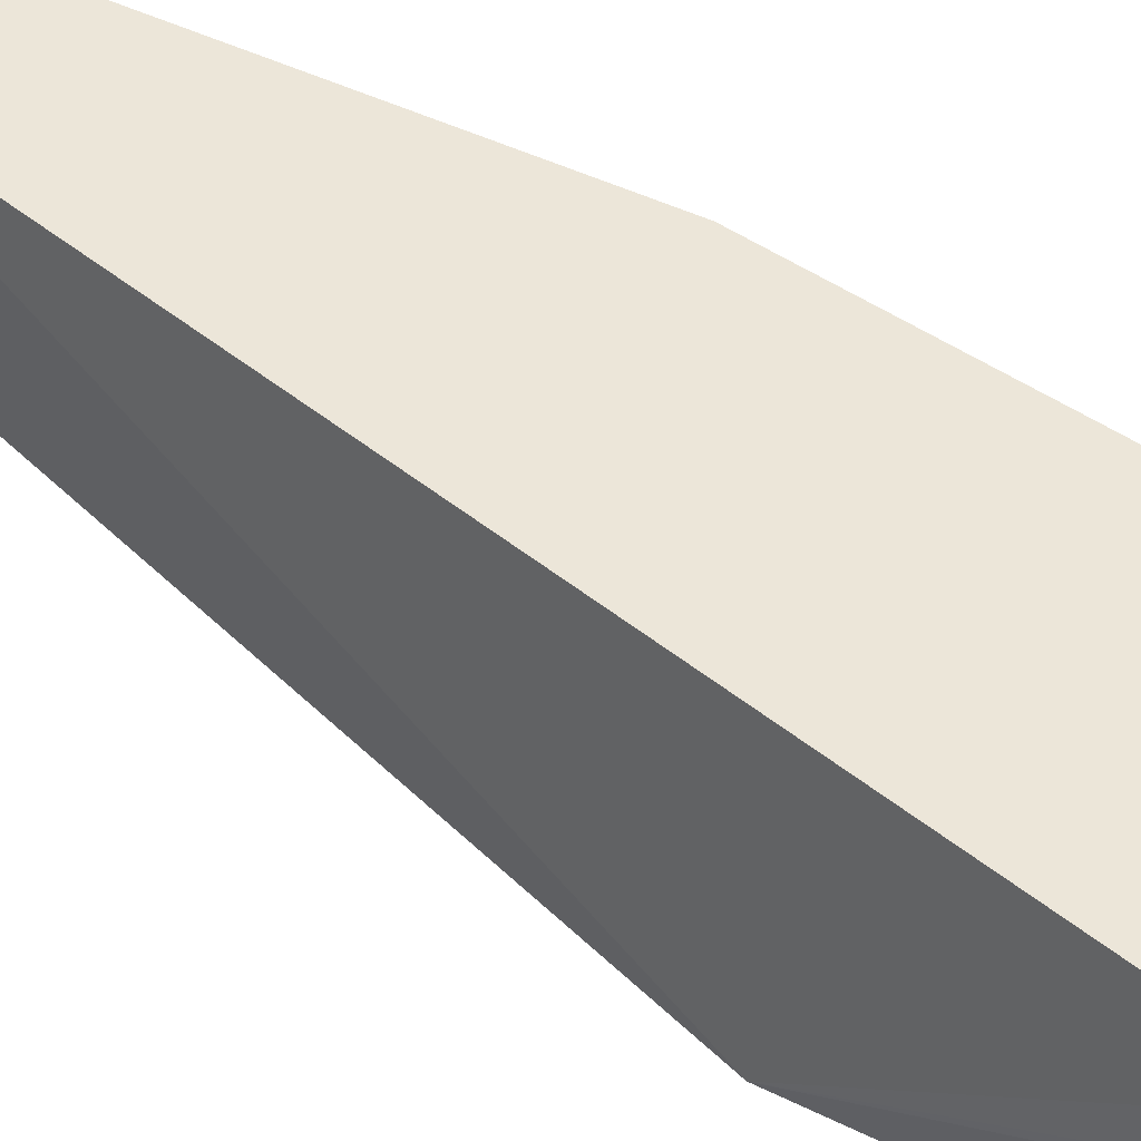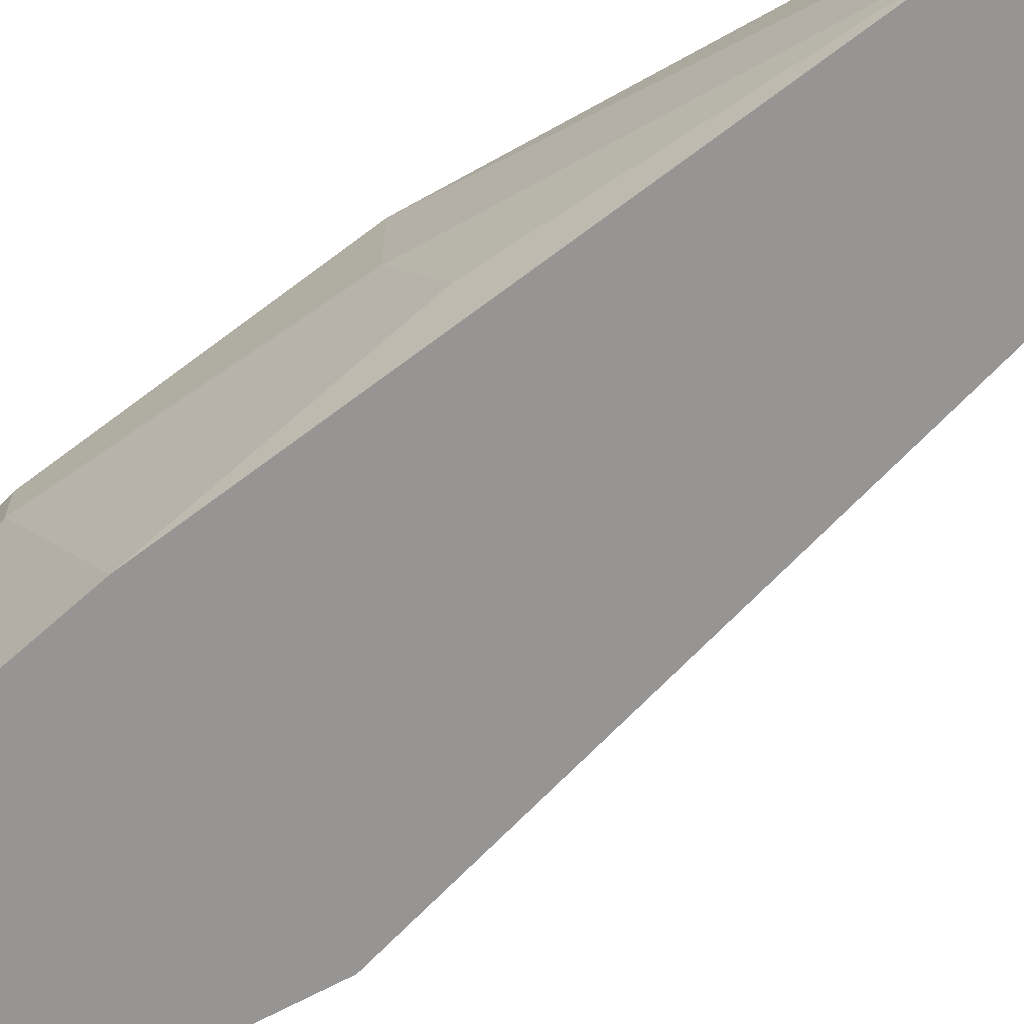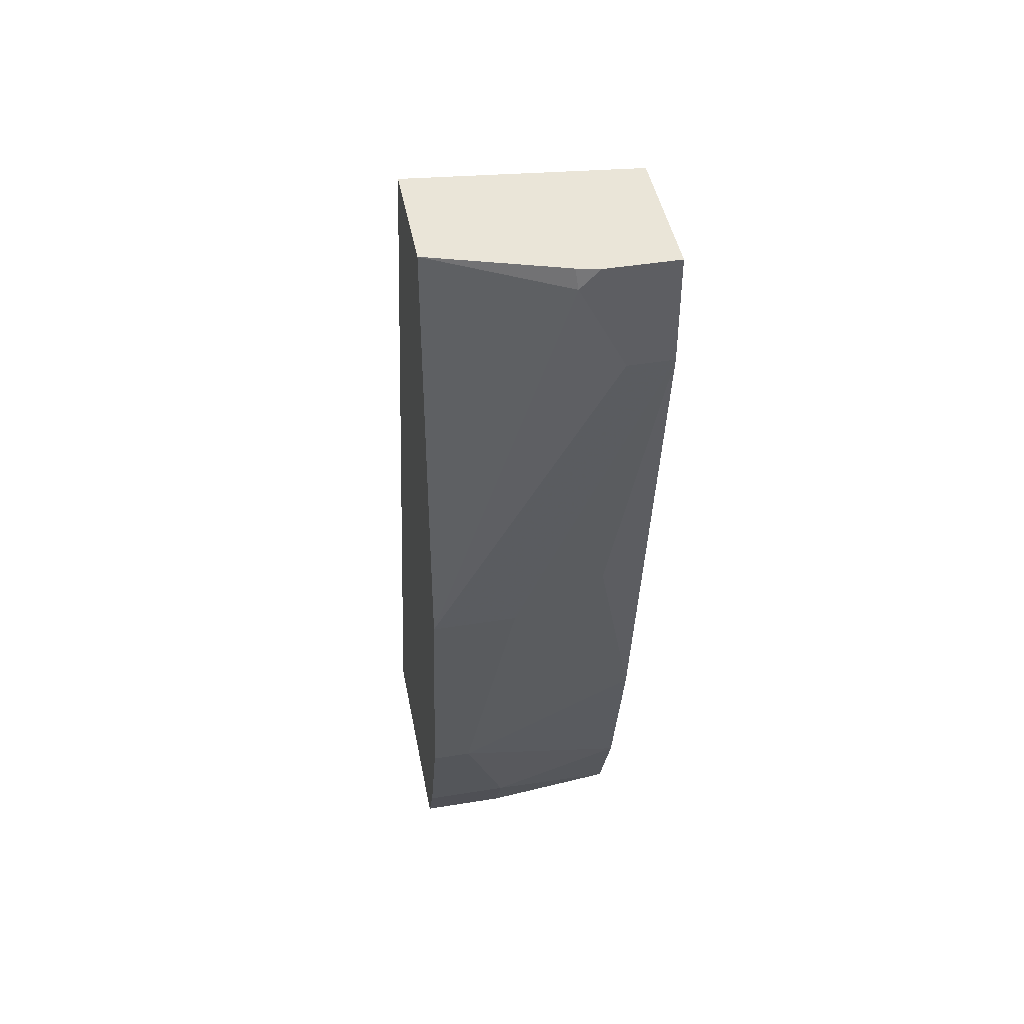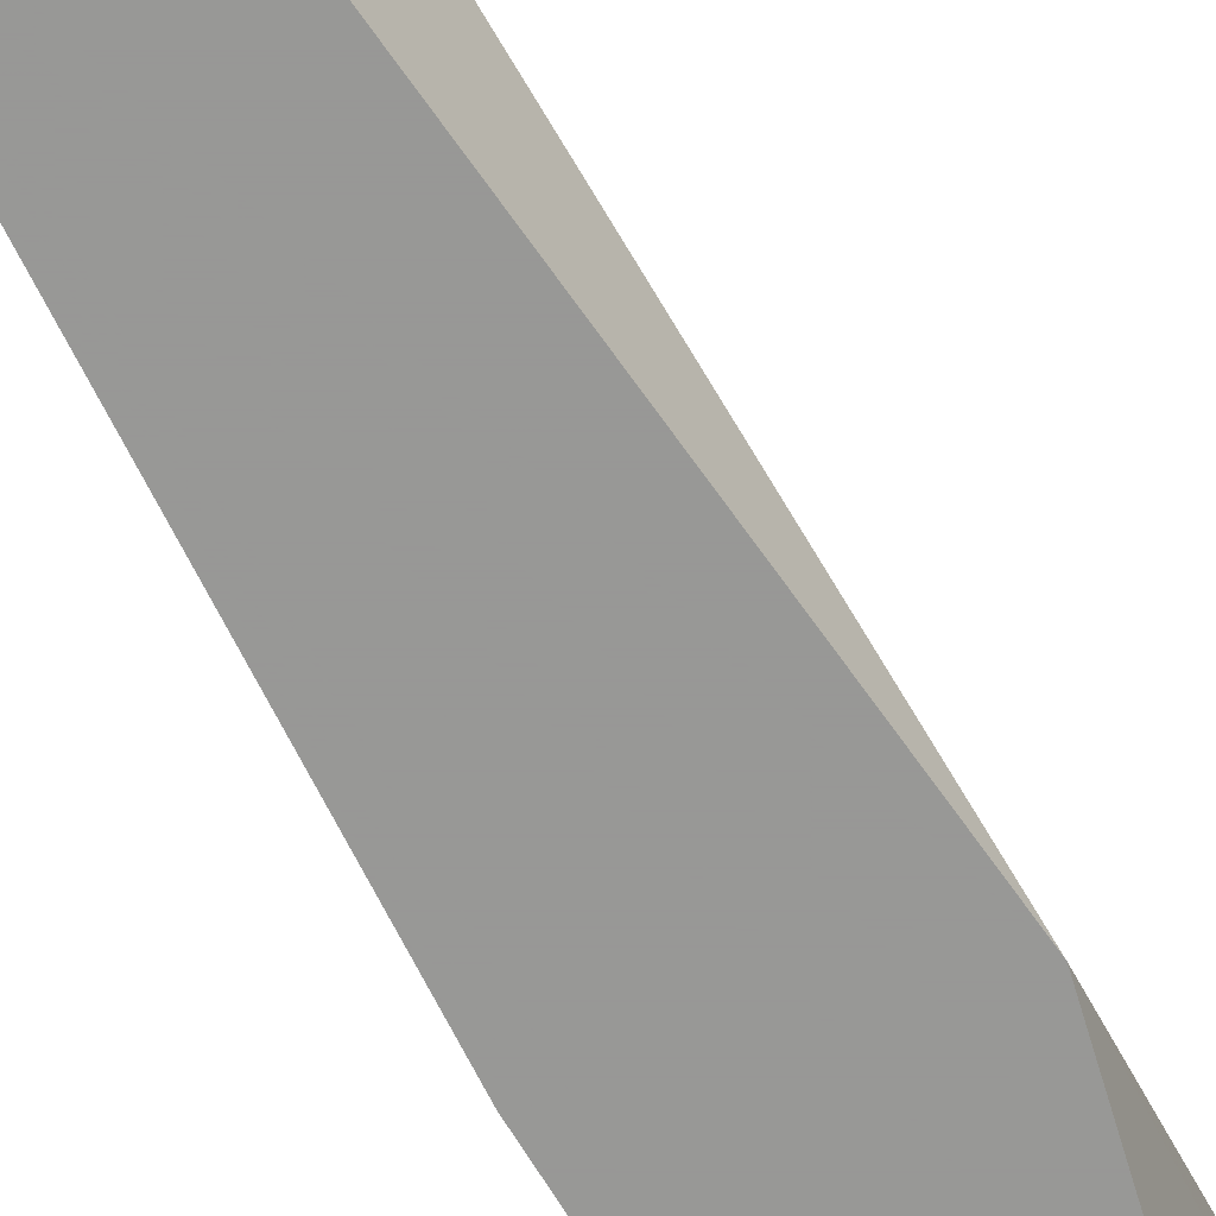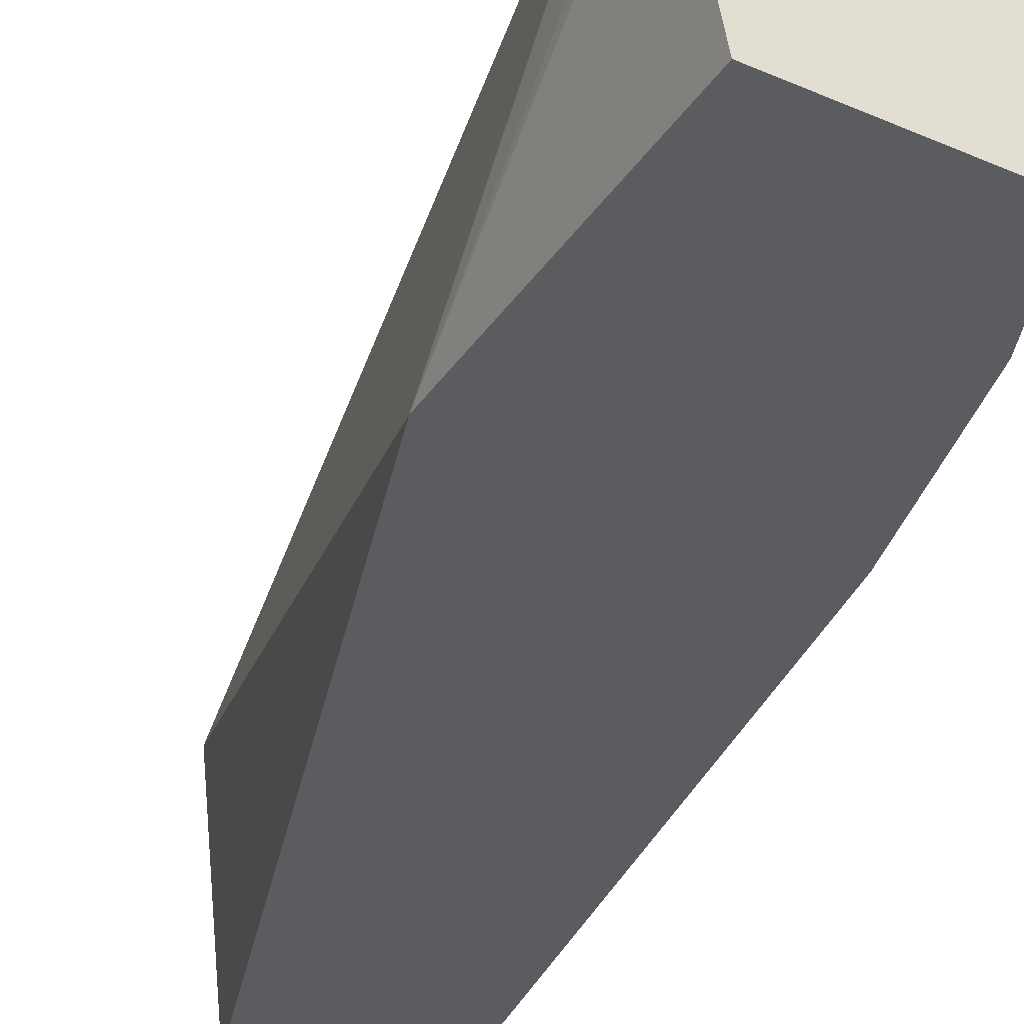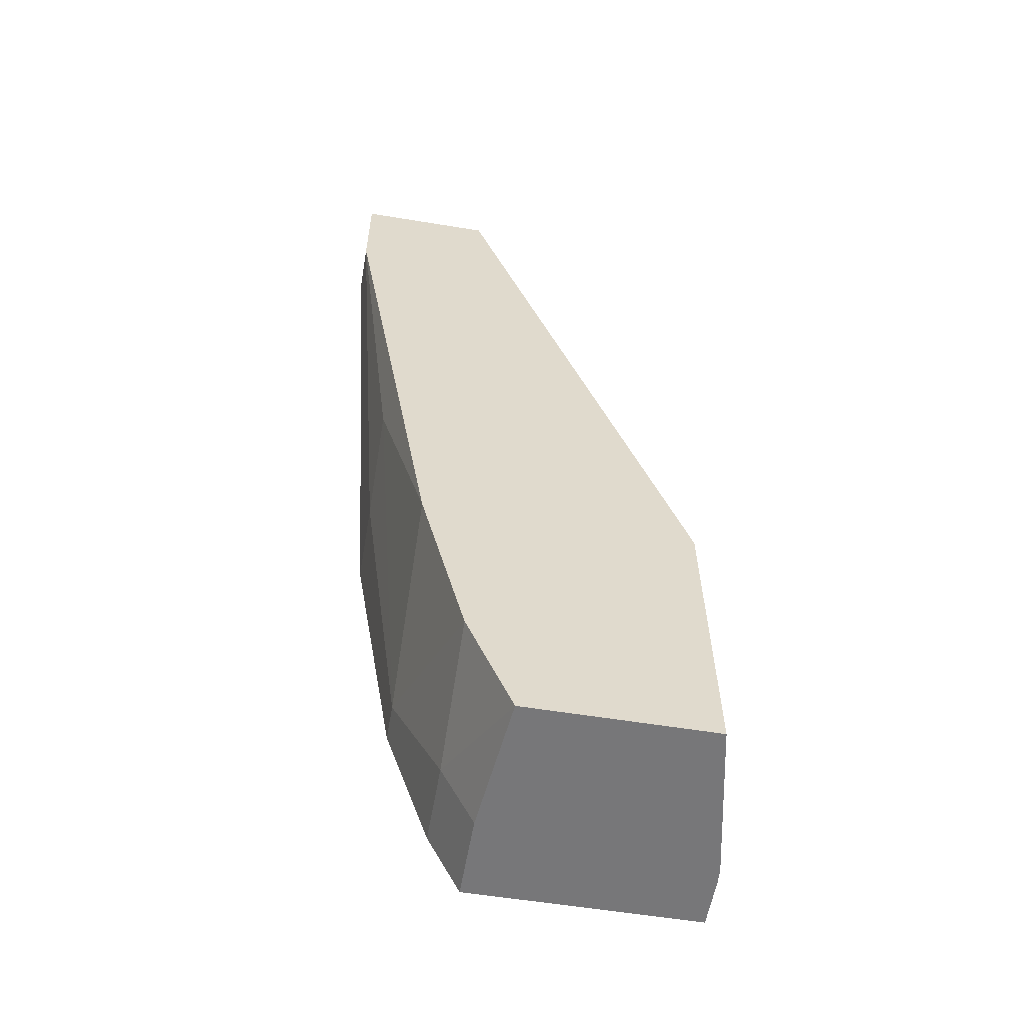
<metadata>
{"format":"obj","ext":"obj","renderer":"f3d","projection":"perspective","resolution":1024,"background":"white","views":[{"elev":48.7,"azim":118.0,"up":"+Y"},{"elev":-67.6,"azim":-62.2,"up":"+Y"},{"elev":44.9,"azim":-100.7,"up":"+Z"},{"elev":-68.4,"azim":16.5,"up":"+Y"},{"elev":-35.0,"azim":149.9,"up":"+Y"},{"elev":-57.2,"azim":-9.7,"up":"+Z"}]}
</metadata>
<code>
v -0.2844 -0.1013 -0.1743
v -0.2235 -0.1013 -0.1743
v -0.2844 -0.06955 -0.1743
v -0.2844 -0.1013 -0.2235
v -0.2126 -0.002925 -0.1743
v -0.1232 -0.1013 -0.4675
v -0.2823 -0.05988 -0.1743
v -0.2844 -0.06094 -0.1829
v -0.2844 -0.08127 -0.2235
v -0.2641 -0.04064 -0.386
v -0.2641 -0.08127 -0.3657
v -0.2438 -0.1013 -0.4673
v -0.2641 -0.002925 -0.1743
v -0.1075 -0.002925 -0.5977
v -0.1216 -0.1013 -0.5977
v -0.1215 -0.101 -0.5977
v -0.1079 -0.0321 -0.5977
v -0.1075 -0.02561 -0.5977
v -0.2641 -0.002925 -0.386
v -0.2438 -0.02032 -0.5079
v -0.2235 -0.1013 -0.5485
v -0.2091 -0.002925 -0.5977
v -0.2032 -0.1013 -0.5977
v -0.2438 -0.002925 -0.5079
v -0.2235 -0.04064 -0.5689
v -0.2091 -0.04064 -0.5977
v -0.2235 -0.002925 -0.5689
f 6 16 17
f 11 20 12
f 10 20 11
f 10 24 20
f 10 19 24
f 6 17 18
f 8 13 19
f 7 13 8
f 6 18 14
f 12 20 21
f 8 19 9
f 14 18 17
f 20 24 27
f 14 16 15
f 14 15 23
f 14 23 26
f 14 26 22
f 20 27 25
f 20 25 21
f 21 25 23
f 22 26 25
f 22 25 27
f 23 25 26
f 14 17 16
f 6 15 16
f 3 7 8
f 5 24 19
f 5 19 13
f 1 2 5
f 1 5 13
f 1 13 7
f 1 7 3
f 1 3 8
f 1 9 4
f 1 4 12
f 1 12 21
f 1 21 23
f 1 23 15
f 1 8 9
f 1 6 2
f 5 27 24
f 1 15 6
f 5 22 27
f 5 14 22
f 4 11 12
f 5 6 14
f 4 19 10
f 4 9 19
f 2 6 5
f 4 10 11

</code>
